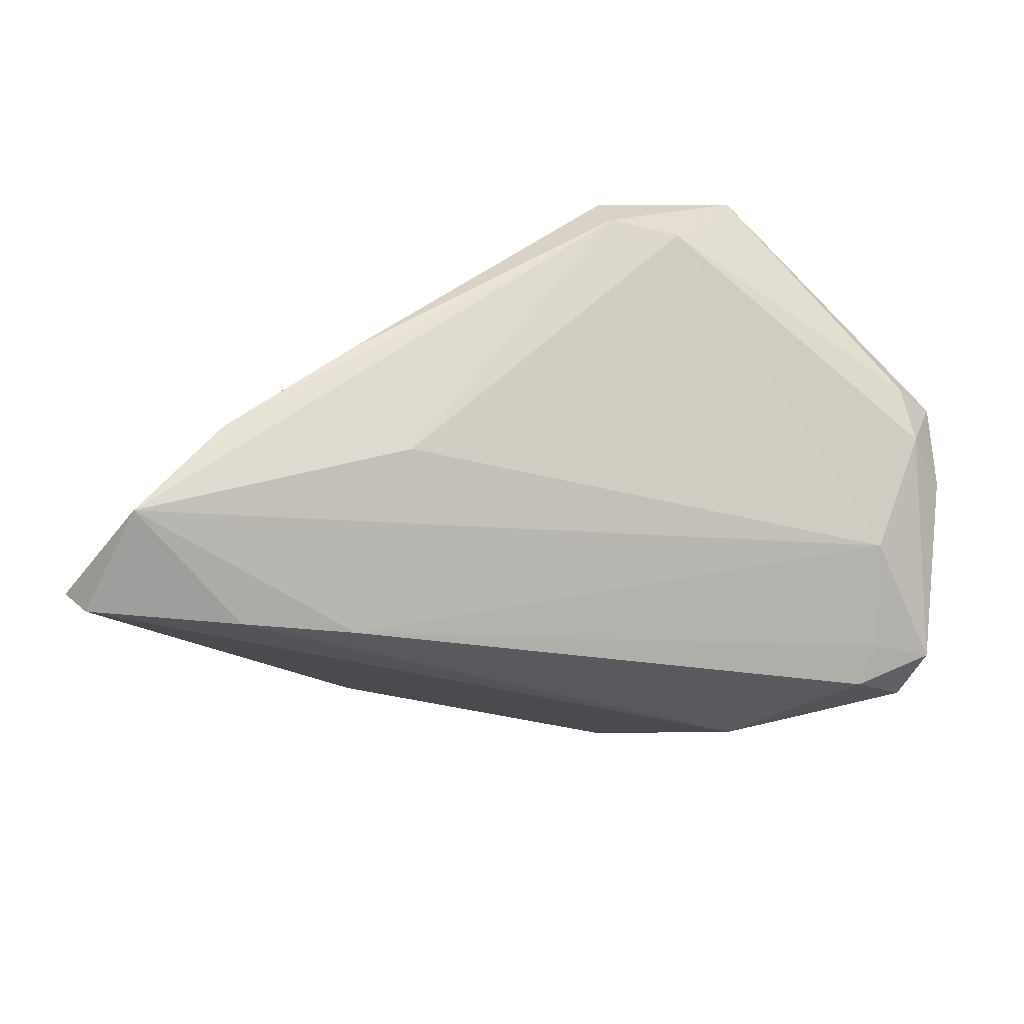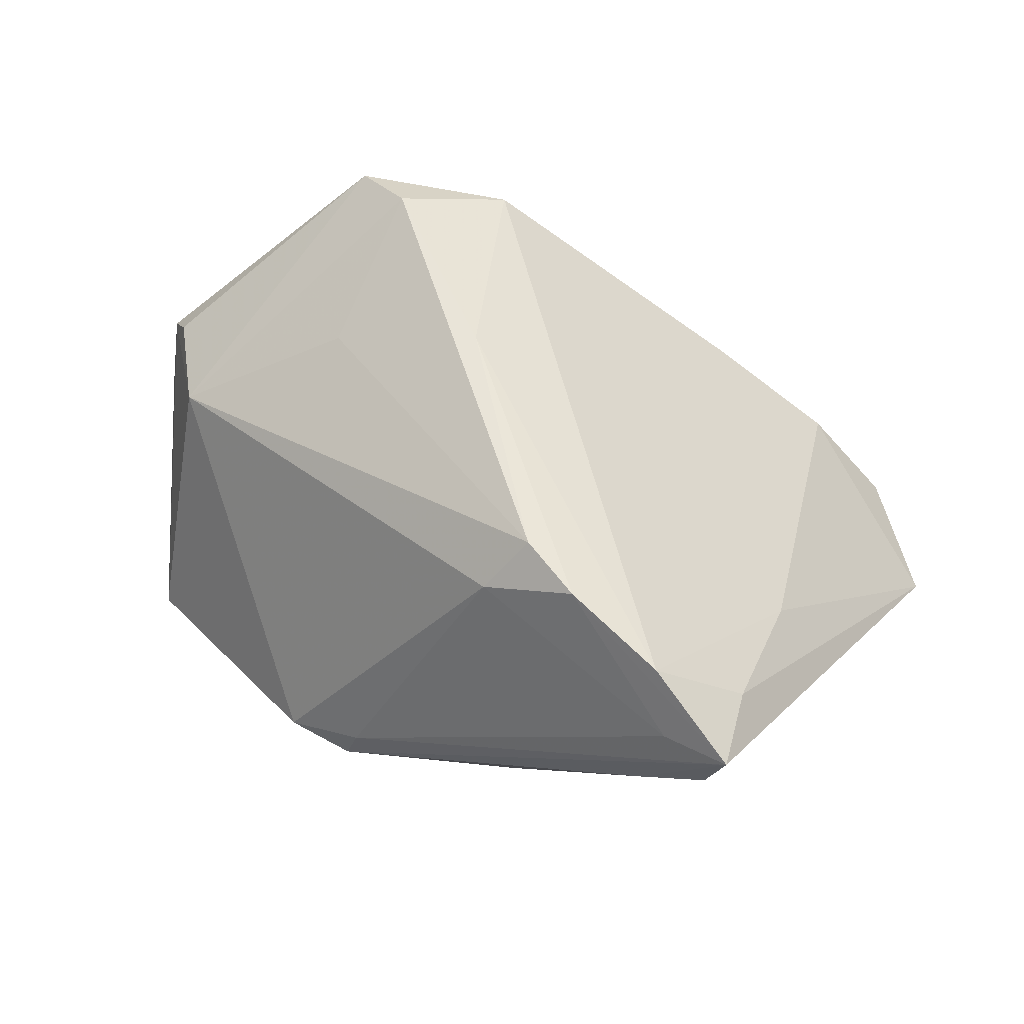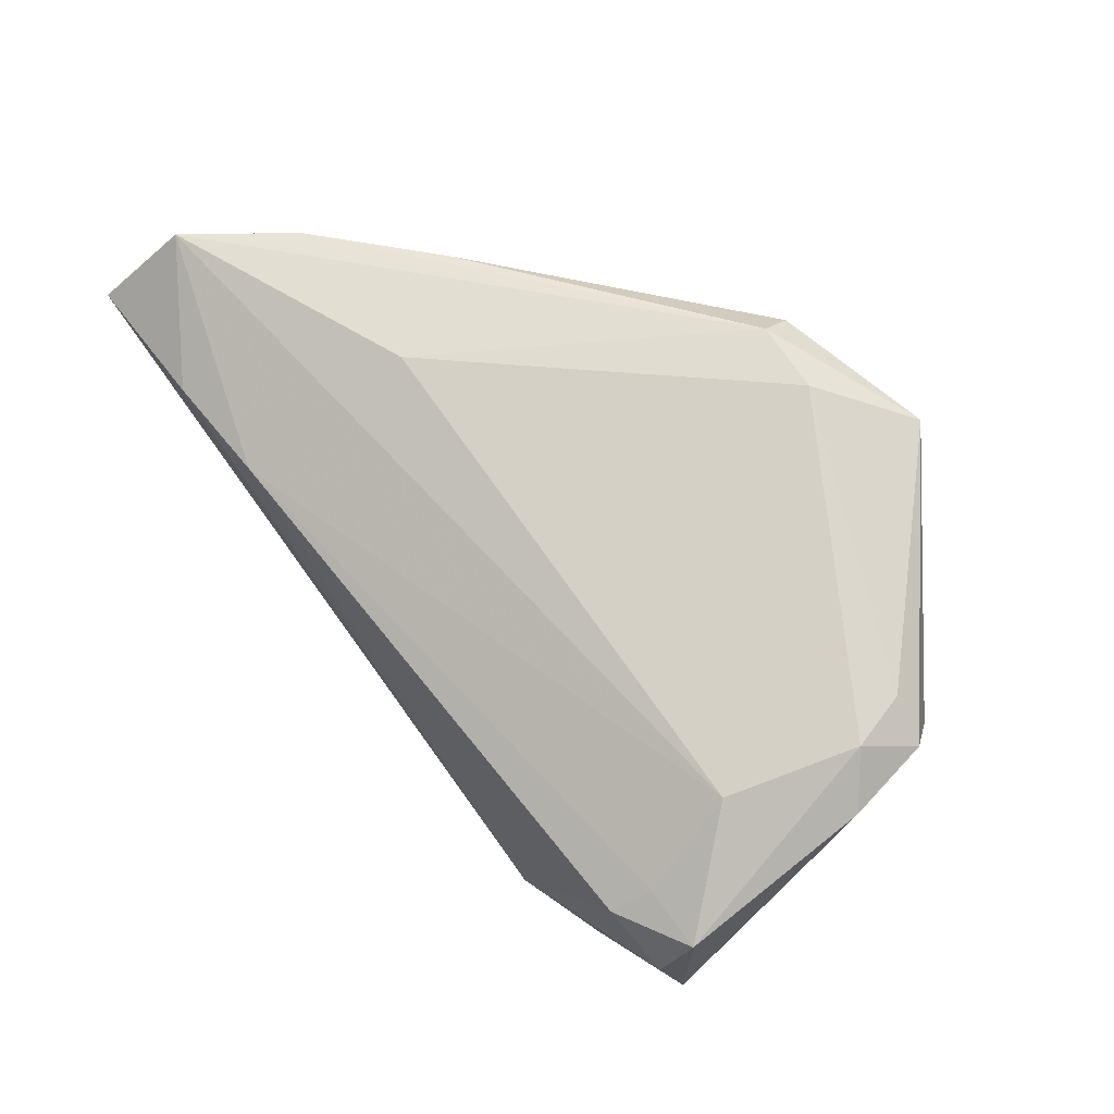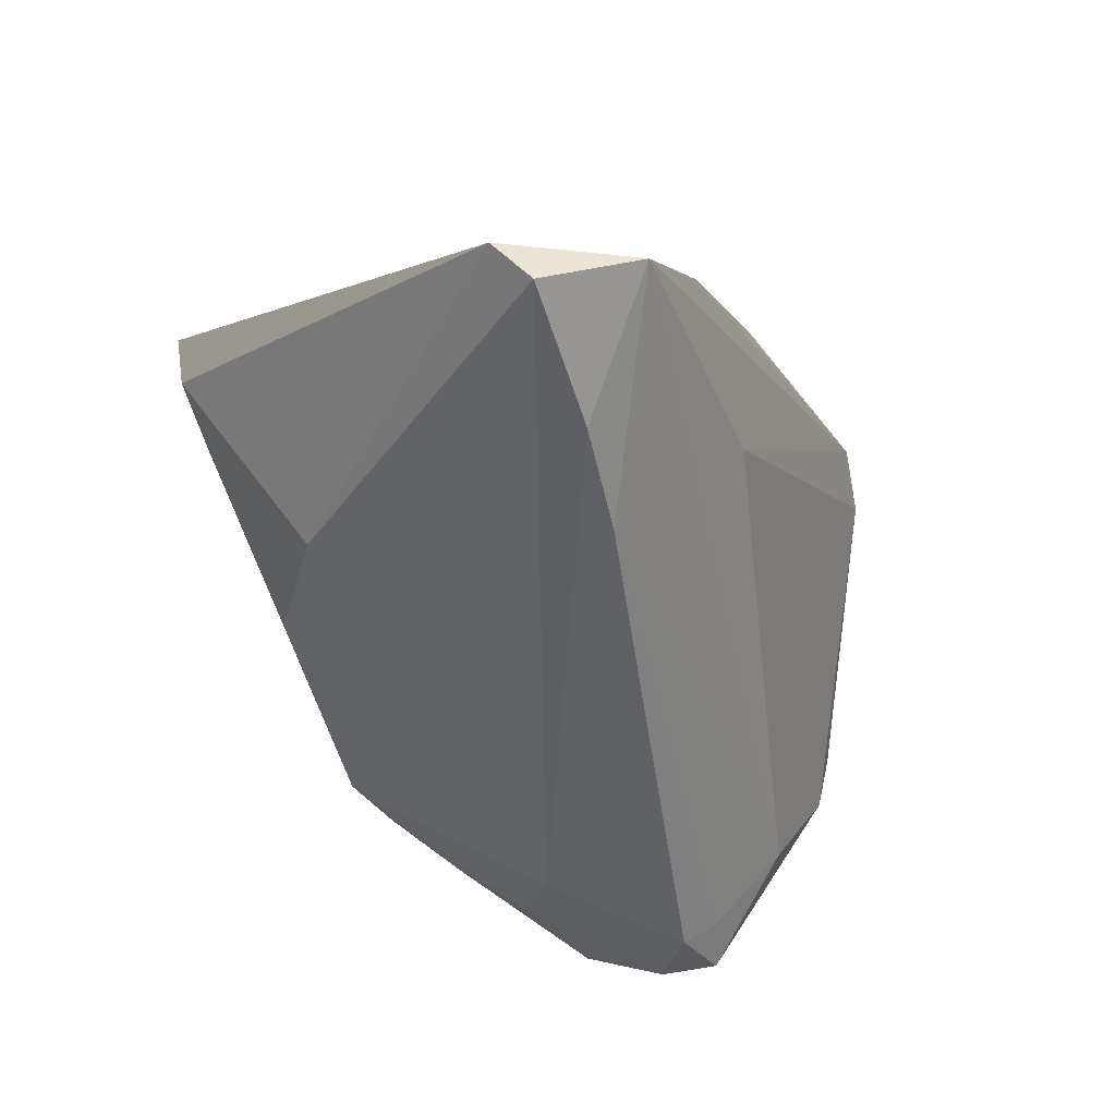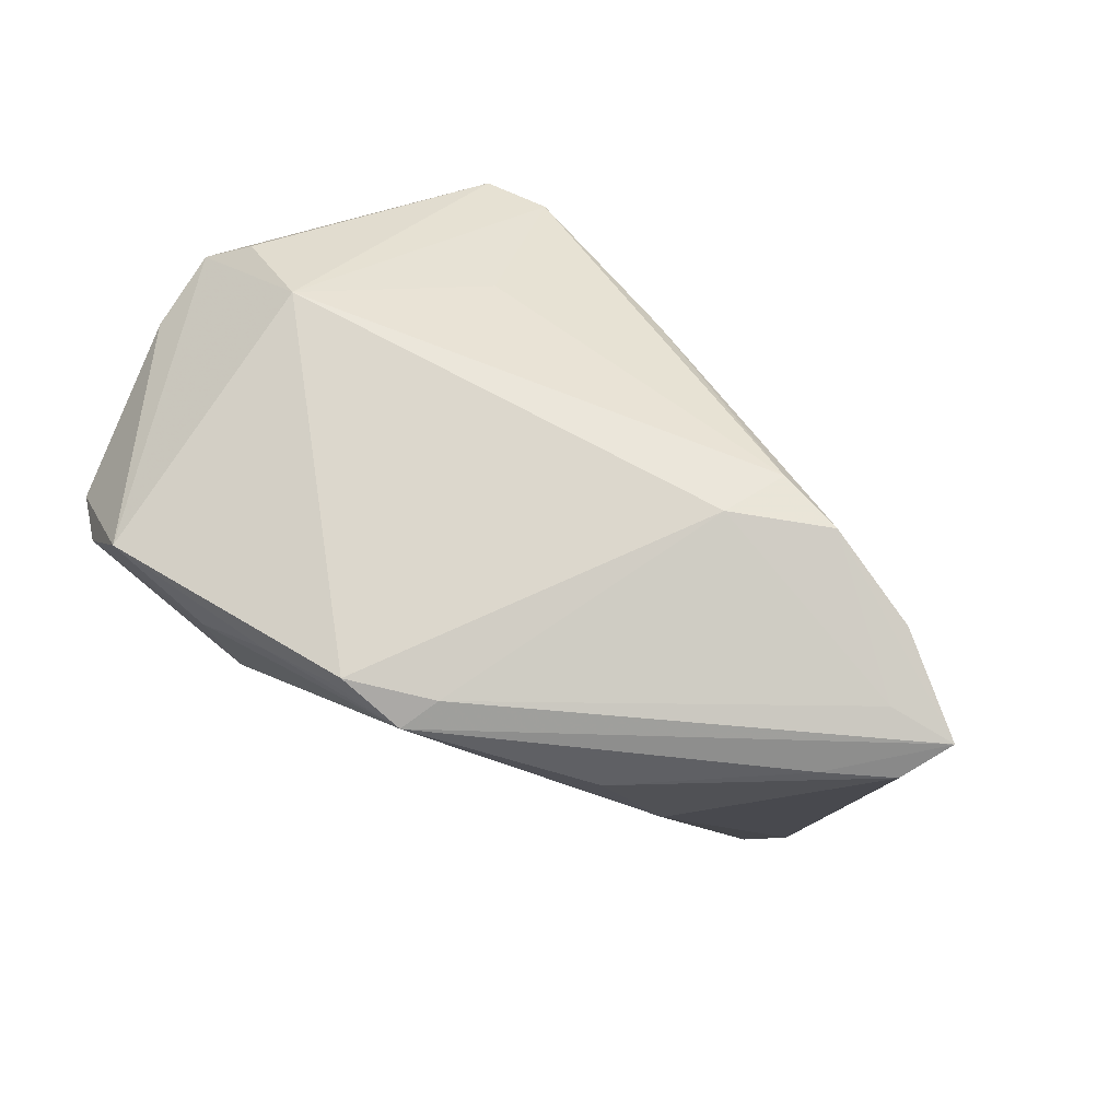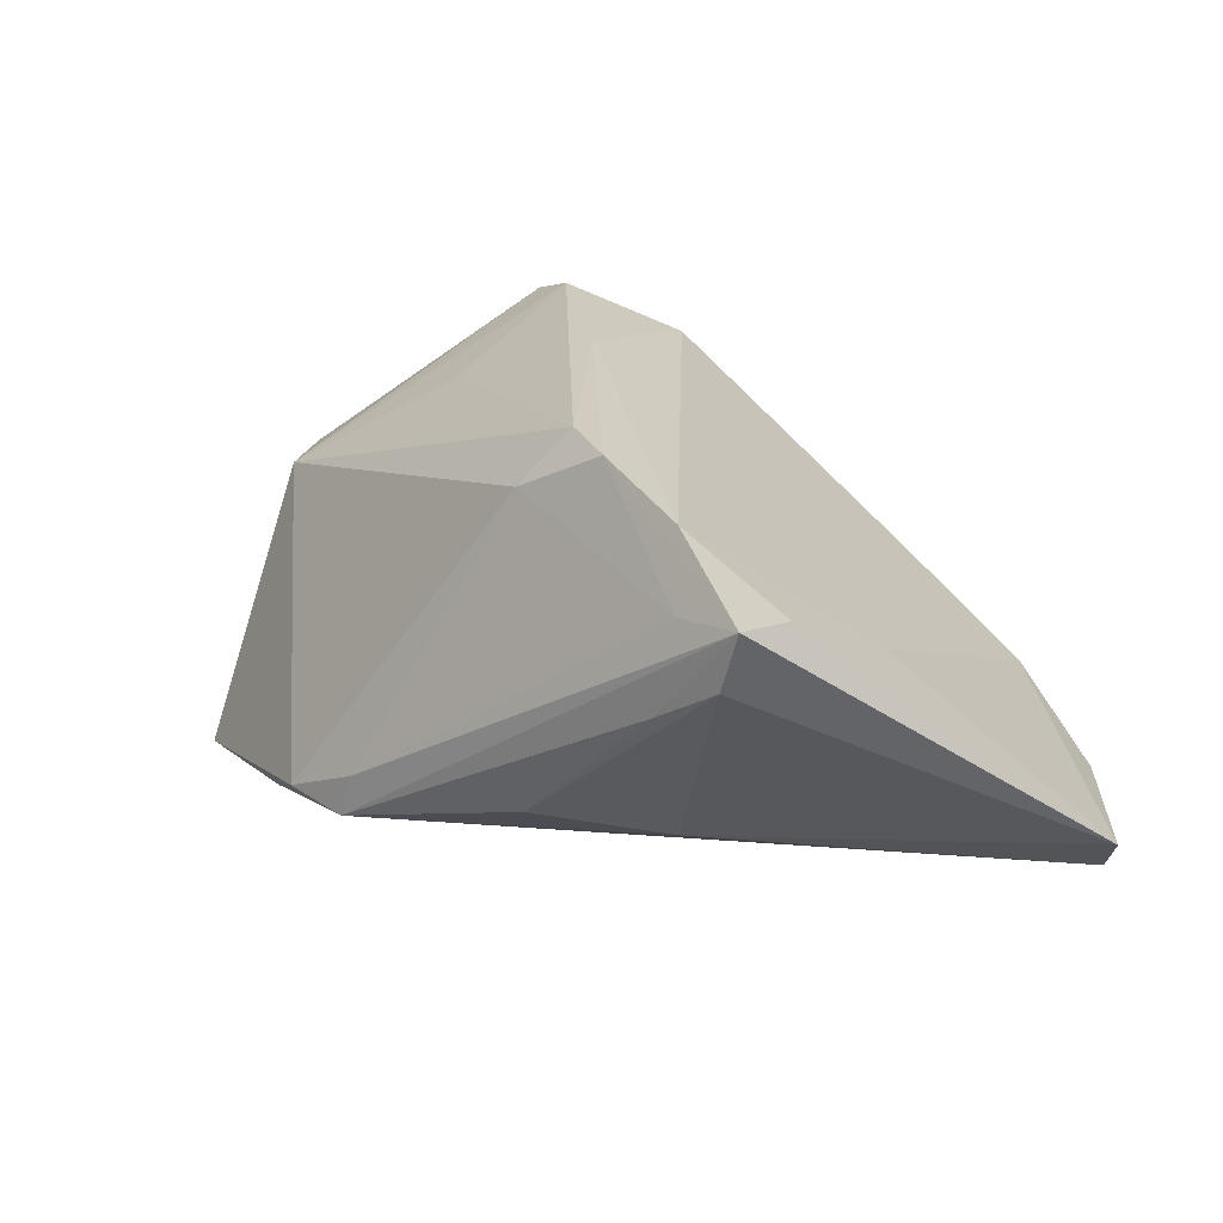
<metadata>
{"format":"obj","ext":"obj","renderer":"f3d","projection":"perspective","resolution":1024,"background":"white","views":[{"elev":53.5,"azim":173.9,"up":"+Y"},{"elev":60.0,"azim":20.5,"up":"+Z"},{"elev":45.3,"azim":-131.9,"up":"+Y"},{"elev":-51.0,"azim":117.2,"up":"+Z"},{"elev":-67.5,"azim":-36.7,"up":"+Y"},{"elev":23.2,"azim":36.3,"up":"+Z"}]}
</metadata>
<code>
v -0.05097 0.007418 0.007833
v 0.01294 0.03012 -0.01185
v -0.04091 -0.003388 -0.02901
v -0.05022 -0.003103 -0.02582
v -0.04478 -0.003589 0.009414
v 0.05444 0.02021 -0.02117
v 0.05144 0.02375 -0.0263
v 0.04466 0.03333 -0.0198
v 0.03409 0.02088 -0.02799
v -0.04701 -0.009184 -0.02732
v 0.03787 -0.02273 0.01646
v -0.02252 0.03227 0.01672
v -0.05131 0.0129 -0.003456
v 0.02369 -0.02053 -0.01201
v -0.02562 0.004667 0.0217
v -0.007141 0.006227 0.02901
v -0.04348 -0.0002791 -0.02555
v 0.03889 -0.03336 0.01929
v 0.009105 -0.01887 0.02901
v -0.04448 0.008874 -0.01661
v -0.02649 -0.02768 -0.01848
v 0.00507 -0.02326 0.02299
v -0.02396 0.02334 0.02901
v -0.01885 -0.03342 -0.01383
v 0.01198 -0.03141 -0.008331
v 0.03676 -0.03316 0.01247
v -0.03089 0.02701 0.02646
v 0.03416 0.03426 -0.009451
v 0.02917 -0.03345 0.00789
v 0.01618 -0.02336 0.02874
v -0.04556 -0.01904 -0.02193
v -0.0144 0.03452 0.0181
v 0.02809 -0.02772 0.02555
v 0.03093 -0.032 0.01824
v 0.02123 0.01757 -0.02837
v -0.01941 -0.0317 -0.01575
v -0.05444 0.01084 0.0025
v -0.02534 -0.01459 -0.02767
v -0.01328 0.03258 0.02263
v -0.009114 -0.03423 -0.009444
v -0.05036 0.01515 0.002918
v 0.03856 -0.005691 0.007608
v 0.01876 0.03452 0.0005608
v -0.05439 0.006849 -0.006388
v -0.01058 -0.03452 -0.01451
v -0.03263 -0.02145 -0.02287
f 28 39 33
f 22 5 24
f 37 5 1
f 24 5 31
f 31 5 37
f 6 26 14
f 18 11 33
f 18 26 6
f 6 11 18
f 8 28 6
f 3 38 10
f 38 46 10
f 10 46 31
f 42 28 33
f 33 11 42
f 6 28 42
f 42 11 6
f 25 14 26
f 40 22 24
f 22 40 34
f 34 40 18
f 35 38 3
f 35 9 38
f 8 9 35
f 35 20 8
f 38 9 7
f 6 14 7
f 7 8 6
f 7 9 8
f 5 22 19
f 27 1 5
f 5 23 27
f 37 1 27
f 27 23 39
f 33 39 16
f 39 23 16
f 23 19 16
f 3 10 4
f 4 10 31
f 8 20 2
f 17 35 3
f 20 35 17
f 3 4 17
f 17 4 20
f 15 23 5
f 5 19 15
f 15 19 23
f 30 19 22
f 22 34 30
f 33 16 30
f 30 16 19
f 30 18 33
f 30 34 18
f 31 46 21
f 24 31 21
f 21 36 24
f 14 25 45
f 24 36 45
f 45 46 38
f 45 40 24
f 38 7 45
f 45 7 14
f 45 21 46
f 36 21 45
f 18 40 45
f 20 4 13
f 28 8 32
f 8 2 32
f 32 27 39
f 29 25 26
f 29 45 25
f 26 18 29
f 18 45 29
f 37 13 44
f 44 13 4
f 44 31 37
f 44 4 31
f 39 28 43
f 43 32 39
f 28 32 43
f 12 32 2
f 12 2 20
f 20 13 12
f 27 32 12
f 41 12 13
f 41 13 37
f 27 12 41
f 37 27 41

</code>
